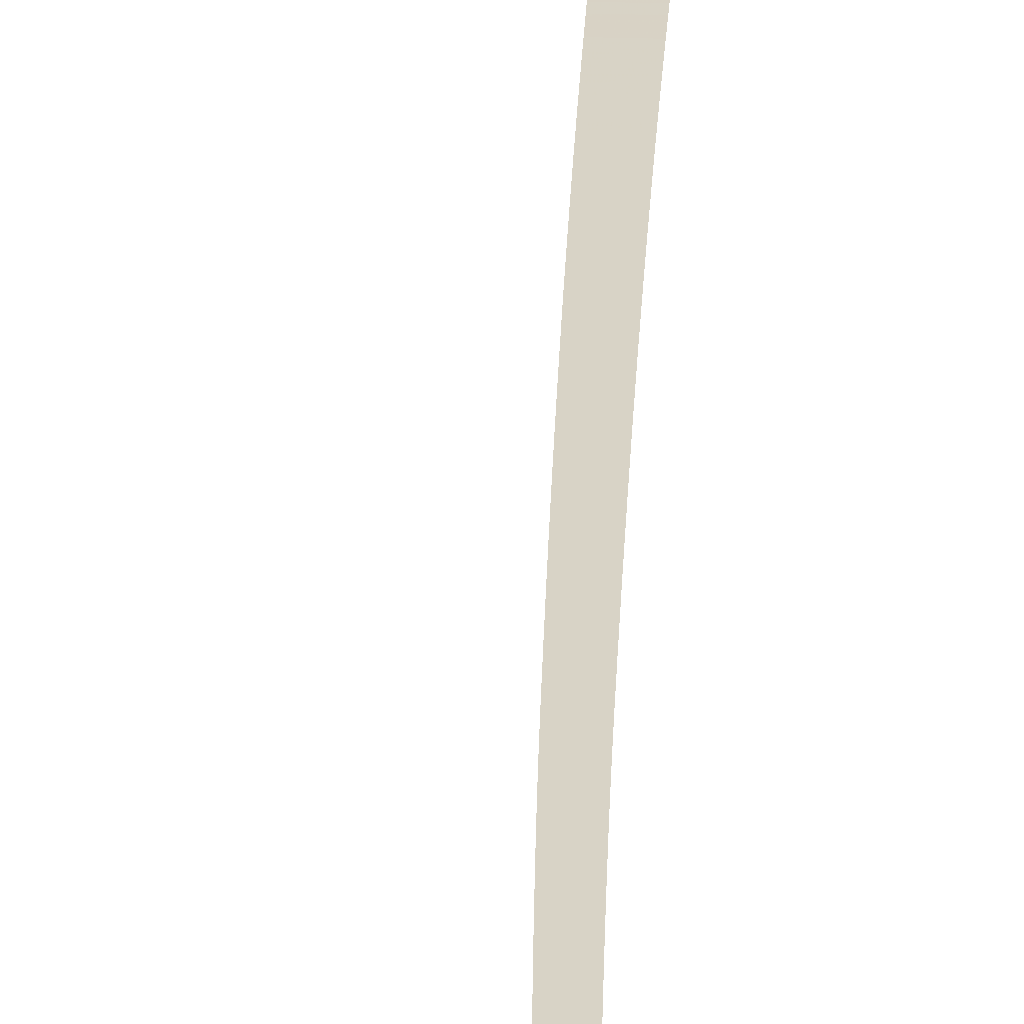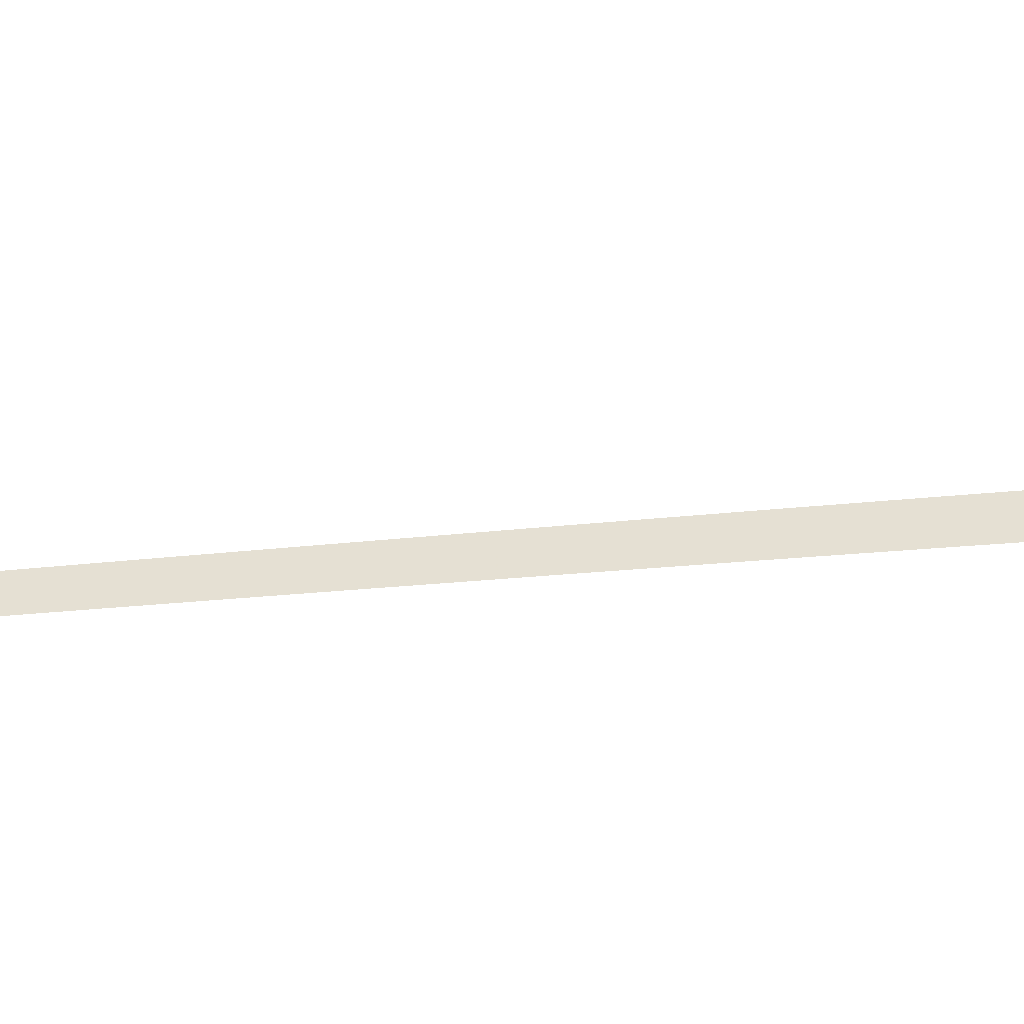
<metadata>
{"format":"obj","ext":"obj","renderer":"f3d","projection":"perspective","resolution":1024,"background":"white","views":[{"elev":25.6,"azim":-179.8,"up":"+Z"},{"elev":38.8,"azim":-95.7,"up":"+Z"}]}
</metadata>
<code>
v 51.16 1024 -1.53
v 55.16 1024 -1.53
v 51.21 1025 -1.537
v 55.2 1025 -1.537
v 51.27 1026 -1.545
v 55.24 1026 -1.545
v 51.32 1027 -1.554
v 55.29 1027 -1.554
v 51.38 1028 -1.562
v 55.33 1028 -1.562
v 51.44 1029 -1.571
v 55.38 1029 -1.571
v 51.5 1030 -1.581
v 55.43 1030 -1.581
v 51.56 1031 -1.591
v 55.48 1031 -1.591
v 51.63 1032 -1.601
v 55.54 1032 -1.601
v 51.69 1033 -1.612
v 55.59 1033 -1.612
v 51.76 1034 -1.623
v 55.65 1034 -1.623
v 51.83 1035 -1.634
v 55.71 1035 -1.634
v 51.9 1036 -1.646
v 55.77 1036 -1.646
v 51.97 1037 -1.658
v 55.82 1037 -1.658
v 52.03 1038 -1.671
v 55.88 1038 -1.671
v 52.11 1039 -1.684
v 55.94 1039 -1.684
v 52.18 1040 -1.697
v 56 1040 -1.697
v 52.25 1041 -1.711
v 56.07 1041 -1.711
v 52.32 1042 -1.725
v 56.13 1042 -1.725
v 52.39 1043 -1.74
v 56.19 1043 -1.74
v 52.47 1044 -1.755
v 56.25 1044 -1.755
v 52.54 1045 -1.77
v 56.32 1045 -1.77
v 52.62 1046 -1.786
v 56.38 1046 -1.786
v 52.69 1047 -1.802
v 56.45 1047 -1.802
v 52.77 1048 -1.818
v 56.51 1048 -1.818
v 52.84 1049 -1.835
v 56.58 1049 -1.835
v 52.92 1050 -1.852
v 56.64 1050 -1.852
v 53 1051 -1.87
v 56.71 1051 -1.87
v 53.07 1052 -1.888
v 56.78 1052 -1.888
v 53.15 1053 -1.906
v 56.84 1053 -1.906
v 53.23 1054 -1.924
v 56.91 1054 -1.924
v 53.31 1055 -1.943
v 56.98 1055 -1.943
v 53.38 1056 -1.963
v 57.05 1056 -1.963
v 53.46 1057 -1.982
v 57.12 1057 -1.982
v 53.54 1058 -2.003
v 57.18 1058 -2.003
v 53.62 1059 -2.023
v 57.25 1059 -2.023
v 53.7 1060 -2.044
v 57.32 1060 -2.044
v 53.78 1061 -2.065
v 57.39 1061 -2.065
v 53.86 1062 -2.086
v 57.46 1062 -2.086
v 53.94 1063 -2.108
v 57.53 1063 -2.108
v 54.02 1064 -2.13
v 57.6 1064 -2.13
v 54.1 1065 -2.153
v 57.66 1065 -2.153
v 54.17 1066 -2.175
v 57.73 1066 -2.175
v 54.25 1067 -2.199
v 57.8 1067 -2.199
v 54.33 1068 -2.222
v 57.87 1068 -2.222
v 54.41 1069 -2.246
v 57.94 1069 -2.246
v 54.49 1070 -2.27
v 58.01 1070 -2.27
v 54.57 1071 -2.295
v 58.08 1071 -2.295
v 54.65 1072 -2.319
v 58.15 1072 -2.319
v 54.73 1073 -2.344
v 58.22 1073 -2.344
v 54.81 1074 -2.37
v 58.28 1074 -2.37
v 54.88 1075 -2.396
v 58.35 1075 -2.396
v 54.96 1076 -2.422
v 58.42 1076 -2.422
v 55.04 1077 -2.448
v 58.49 1077 -2.448
v 55.12 1078 -2.475
v 58.55 1078 -2.475
v 55.19 1079 -2.502
v 58.62 1079 -2.502
v 55.27 1080 -2.529
v 58.69 1080 -2.529
v 55.35 1081 -2.557
v 58.75 1081 -2.557
v 55.42 1082 -2.585
v 58.82 1082 -2.585
v 55.5 1083 -2.613
v 58.88 1083 -2.613
v 55.57 1084 -2.642
v 58.95 1084 -2.642
v 55.65 1085 -2.67
v 59.01 1085 -2.67
v 55.72 1086 -2.7
v 59.08 1086 -2.7
v 55.79 1087 -2.729
v 59.14 1087 -2.729
v 55.87 1088 -2.759
v 59.2 1088 -2.759
v 55.94 1089 -2.789
v 59.26 1089 -2.789
v 56.01 1090 -2.819
v 59.32 1090 -2.819
v 56.08 1091 -2.85
v 59.38 1091 -2.85
v 56.15 1092 -2.881
v 59.44 1092 -2.881
v 56.22 1093 -2.912
v 59.5 1093 -2.912
v 56.29 1094 -2.943
v 59.56 1094 -2.943
v 56.35 1095 -2.975
v 59.62 1095 -2.975
v 56.42 1096 -3.007
v 59.68 1096 -3.007
v 56.49 1097 -3.039
v 59.73 1097 -3.039
v 56.55 1098 -3.072
v 59.79 1098 -3.072
v 56.62 1099 -3.105
v 59.84 1099 -3.105
v 56.68 1100 -3.138
v 59.89 1100 -3.138
v 56.74 1101 -3.171
v 59.95 1101 -3.171
v 56.8 1102 -3.205
v 60 1102 -3.205
v 56.86 1103 -3.239
v 60.05 1103 -3.239
v 56.92 1104 -3.273
v 60.1 1104 -3.273
v 56.98 1105 -3.307
v 60.15 1105 -3.307
v 57.04 1106 -3.342
v 60.2 1106 -3.342
v 57.1 1107 -3.377
v 60.24 1107 -3.377
v 57.16 1108 -3.412
v 60.29 1108 -3.412
v 57.21 1109 -3.447
v 60.34 1109 -3.447
v 57.27 1110 -3.483
v 60.38 1110 -3.483
v 57.32 1111 -3.519
v 60.43 1111 -3.519
v 57.38 1112 -3.555
v 60.47 1112 -3.555
v 57.43 1113 -3.591
v 60.52 1113 -3.591
v 57.48 1114 -3.628
v 60.56 1114 -3.628
v 57.54 1115 -3.664
v 60.6 1115 -3.664
v 57.59 1116 -3.701
v 60.64 1116 -3.701
v 57.64 1117 -3.739
v 60.69 1117 -3.739
v 57.69 1118 -3.776
v 60.73 1118 -3.776
v 57.74 1119 -3.813
v 60.77 1119 -3.813
v 57.8 1120 -3.851
v 60.81 1120 -3.851
v 57.85 1121 -3.889
v 60.85 1121 -3.889
v 57.9 1122 -3.927
v 60.89 1122 -3.927
v 57.94 1123 -3.965
v 60.93 1123 -3.965
v 57.99 1124 -4.003
v 60.96 1124 -4.003
v 58.04 1125 -4.042
v 61 1125 -4.042
v 58.09 1126 -4.081
v 61.04 1126 -4.081
v 58.13 1127 -4.119
v 61.08 1127 -4.119
v 58.18 1128 -4.158
v 61.11 1128 -4.158
v 58.23 1129 -4.197
v 61.15 1129 -4.197
v 58.27 1130 -4.237
v 61.18 1130 -4.237
v 58.32 1131 -4.276
v 61.22 1131 -4.276
v 58.36 1132 -4.315
v 61.25 1132 -4.315
v 58.41 1133 -4.355
v 61.29 1133 -4.355
v 58.45 1134 -4.395
v 61.32 1134 -4.395
v 58.49 1135 -4.434
v 61.35 1135 -4.434
v 58.54 1136 -4.474
v 61.38 1136 -4.474
v 58.58 1137 -4.514
v 61.42 1137 -4.514
v 58.62 1138 -4.554
v 61.45 1138 -4.554
v 58.66 1139 -4.594
v 61.48 1139 -4.594
v 58.7 1140 -4.634
v 61.51 1140 -4.634
v 58.74 1141 -4.674
v 61.54 1141 -4.674
v 58.78 1142 -4.715
v 61.57 1142 -4.715
v 58.82 1143 -4.755
v 61.6 1143 -4.755
v 58.86 1144 -4.795
v 61.63 1144 -4.795
v 58.9 1145 -4.836
v 61.66 1145 -4.836
v 58.94 1146 -4.876
v 61.69 1146 -4.876
v 58.98 1147 -4.917
v 61.71 1147 -4.917
v 59.02 1148 -4.957
v 61.74 1148 -4.957
v 59.05 1149 -4.998
v 61.77 1149 -4.998
v 59.09 1150 -5.039
v 61.8 1150 -5.039
v 59.12 1151 -5.079
v 61.82 1151 -5.079
v 59.16 1152 -5.12
v 61.85 1152 -5.12
v 59.2 1153 -5.16
v 61.87 1153 -5.16
v 59.23 1154 -5.201
v 61.9 1154 -5.201
v 59.27 1155 -5.241
v 61.92 1155 -5.241
v 59.3 1156 -5.282
v 61.95 1156 -5.282
v 59.34 1157 -5.323
v 61.97 1157 -5.323
v 59.37 1158 -5.363
v 61.99 1158 -5.363
v 59.4 1159 -5.404
v 62.02 1159 -5.404
v 59.44 1160 -5.444
v 62.04 1160 -5.444
v 59.47 1161 -5.484
v 62.06 1161 -5.484
v 59.5 1162 -5.525
v 62.09 1162 -5.525
v 59.53 1163 -5.565
v 62.11 1163 -5.565
v 59.57 1164 -5.605
v 62.13 1164 -5.605
v 59.6 1165 -5.646
v 62.15 1165 -5.646
v 59.63 1166 -5.686
v 62.17 1166 -5.686
v 59.66 1167 -5.726
v 62.19 1167 -5.726
v 59.69 1168 -5.766
v 62.21 1168 -5.766
v 59.72 1169 -5.806
v 62.23 1169 -5.806
v 59.75 1170 -5.845
v 62.25 1170 -5.845
v 59.78 1171 -5.885
v 62.27 1171 -5.885
v 59.81 1172 -5.925
v 62.29 1172 -5.925
v 59.84 1173 -5.964
v 62.31 1173 -5.964
v 59.86 1174 -6.003
v 62.33 1174 -6.003
v 59.89 1175 -6.043
v 62.34 1175 -6.043
v 59.91 1176 -6.082
v 62.35 1176 -6.082
v 59.94 1177 -6.121
v 62.37 1177 -6.121
v 59.96 1178 -6.16
v 62.38 1178 -6.16
v 59.98 1179 -6.199
v 62.4 1179 -6.199
v 60.01 1180 -6.238
v 62.41 1180 -6.238
v 60.03 1181 -6.277
v 62.42 1181 -6.277
v 60.05 1182 -6.315
v 62.43 1182 -6.315
v 60.07 1183 -6.354
v 62.44 1183 -6.354
v 60.09 1184 -6.393
v 62.45 1184 -6.393
v 60.1 1185 -6.431
v 62.45 1185 -6.431
v 60.12 1186 -6.469
v 62.46 1186 -6.469
v 60.14 1187 -6.508
v 62.47 1187 -6.508
v 60.16 1188 -6.546
v 62.48 1188 -6.546
v 60.17 1189 -6.584
v 62.48 1189 -6.584
v 60.19 1190 -6.622
v 62.49 1190 -6.622
v 60.2 1191 -6.66
v 62.49 1191 -6.66
v 60.22 1192 -6.698
v 62.5 1192 -6.698
v 60.23 1193 -6.736
v 62.5 1193 -6.736
v 60.25 1194 -6.774
v 62.5 1194 -6.774
v 60.26 1195 -6.811
v 62.51 1195 -6.811
v 60.27 1196 -6.849
v 62.51 1196 -6.849
v 60.29 1197 -6.887
v 62.51 1197 -6.887
v 60.3 1198 -6.924
v 62.52 1198 -6.924
v 60.31 1199 -6.962
v 62.52 1199 -6.962
v 60.33 1200 -6.999
v 62.52 1200 -6.999
v 60.34 1201 -7.036
v 62.52 1201 -7.036
v 60.35 1202 -7.074
v 62.53 1202 -7.074
v 60.36 1203 -7.111
v 62.53 1203 -7.111
v 60.38 1204 -7.148
v 62.53 1204 -7.148
v 60.39 1205 -7.185
v 62.53 1205 -7.185
v 60.4 1206 -7.222
v 62.53 1206 -7.222
v 60.41 1207 -7.259
v 62.53 1207 -7.259
v 60.42 1208 -7.296
v 62.54 1208 -7.296
v 60.44 1209 -7.333
v 62.54 1209 -7.333
v 60.45 1210 -7.37
v 62.54 1210 -7.37
v 60.46 1211 -7.407
v 62.54 1211 -7.407
v 60.47 1212 -7.443
v 62.55 1212 -7.443
v 60.49 1213 -7.48
v 62.55 1213 -7.48
v 60.5 1214 -7.517
v 62.55 1214 -7.517
v 60.51 1215 -7.554
v 62.55 1215 -7.554
v 60.52 1216 -7.59
v 62.56 1216 -7.59
v 60.54 1217 -7.627
v 62.56 1217 -7.627
v 60.55 1218 -7.663
v 62.56 1218 -7.663
v 60.57 1219 -7.7
v 62.57 1219 -7.7
v 60.59 1221 -7.772
v 62.59 1221 -7.772
v 60.61 1223 -7.845
v 62.61 1223 -7.845
v 60.63 1225 -7.918
v 62.63 1225 -7.918
v 60.66 1227 -7.99
v 62.66 1227 -7.99
v 60.68 1229 -8.063
v 62.68 1229 -8.063
v 60.71 1231 -8.135
v 62.71 1231 -8.135
v 60.74 1233 -8.207
v 62.74 1233 -8.207
v 60.78 1235 -8.279
v 62.78 1235 -8.279
v 60.82 1237 -8.351
v 62.82 1237 -8.351
v 60.84 1238 -8.387
v 62.84 1238 -8.387
v 60.88 1239 -8.423
v 62.87 1239 -8.423
v 60.92 1240 -8.459
v 62.92 1240 -8.459
v 60.98 1241 -8.495
v 62.98 1241 -8.495
v 61.05 1242 -8.53
v 63.05 1242 -8.53
v 61.13 1243 -8.564
v 63.12 1243 -8.564
v 61.22 1244 -8.598
v 63.21 1244 -8.598
v 61.31 1245 -8.631
v 63.3 1245 -8.631
v 61.41 1246 -8.662
v 63.4 1246 -8.662
v 61.51 1247 -8.693
v 63.5 1247 -8.693
v 61.62 1248 -8.723
v 63.61 1248 -8.723
v 61.74 1249 -8.751
v 63.73 1249 -8.751
v 61.9 1251 -8.777
v 63.87 1250 -8.777
v 62.08 1252 -8.803
v 64.05 1251 -8.803
v 62.31 1253 -8.827
v 64.27 1252 -8.827
v 62.58 1254 -8.849
v 64.52 1254 -8.849
v 62.87 1255 -8.87
v 64.8 1255 -8.87
v 63.14 1256 -8.89
v 65.07 1256 -8.89
v 63.42 1257 -8.91
v 65.34 1257 -8.91
v 63.72 1258 -8.928
v 65.64 1258 -8.928
v 64.05 1259 -8.946
v 65.95 1259 -8.946
v 64.39 1260 -8.964
v 66.29 1260 -8.964
v 64.78 1261 -8.981
v 66.65 1261 -8.981
v 65.19 1262 -8.999
v 67.05 1262 -8.999
v 65.65 1264 -9.017
v 67.48 1263 -9.017
v 66.06 1265 -9.036
v 67.89 1264 -9.036
v 66.46 1265 -9.056
v 68.29 1265 -9.056
v 66.87 1266 -9.076
v 68.7 1266 -9.076
v 67.28 1267 -9.097
v 69.11 1266 -9.097
v 67.7 1268 -9.118
v 69.52 1267 -9.118
v 68.11 1269 -9.14
v 69.94 1268 -9.14
v 68.53 1270 -9.163
v 70.35 1269 -9.163
v 68.94 1271 -9.186
v 70.77 1270 -9.186
v 69.36 1272 -9.21
v 71.18 1271 -9.21
v 69.78 1273 -9.234
v 71.6 1272 -9.234
v 70.2 1274 -9.258
v 72.02 1273 -9.258
v 70.63 1275 -9.283
v 72.44 1274 -9.283
v 71.05 1276 -9.309
v 72.86 1275 -9.309
v 71.47 1276 -9.335
v 73.29 1276 -9.335
v 71.9 1277 -9.361
v 73.71 1277 -9.361
v 72.32 1278 -9.388
v 74.13 1277 -9.388
v 72.75 1279 -9.415
v 74.56 1278 -9.415
v 72.87 1280 -9.442
v 74.83 1279 -9.442
v 73 1281 -9.47
v 75.11 1280 -9.47
v 73.12 1282 -9.498
v 75.38 1281 -9.498
v 72.64 1284 -9.526
v 75.36 1282 -9.526
v 72.16 1285 -9.554
v 75.33 1284 -9.554
v 71.68 1286 -9.583
v 75.3 1285 -9.583
v 72.11 1287 -9.612
v 75.05 1286 -9.612
g g1
f 1 2 4 3
f 3 4 6 5
f 5 6 8 7
f 7 8 10 9
f 9 10 12 11
f 11 12 14 13
f 13 14 16 15
f 15 16 18 17
f 17 18 20 19
f 19 20 22 21
f 21 22 24 23
f 23 24 26 25
f 25 26 28 27
f 27 28 30 29
f 29 30 32 31
f 31 32 34 33
f 33 34 36 35
f 35 36 38 37
f 37 38 40 39
f 39 40 42 41
f 41 42 44 43
f 43 44 46 45
f 45 46 48 47
f 47 48 50 49
f 49 50 52 51
f 51 52 54 53
f 53 54 56 55
f 55 56 58 57
f 57 58 60 59
f 59 60 62 61
f 61 62 64 63
f 63 64 66 65
f 65 66 68 67
f 67 68 70 69
f 69 70 72 71
f 71 72 74 73
f 73 74 76 75
f 75 76 78 77
f 77 78 80 79
f 79 80 82 81
f 81 82 84 83
f 83 84 86 85
f 85 86 88 87
f 87 88 90 89
f 89 90 92 91
f 91 92 94 93
f 93 94 96 95
f 95 96 98 97
f 97 98 100 99
f 99 100 102 101
f 101 102 104 103
f 103 104 106 105
f 105 106 108 107
f 107 108 110 109
f 109 110 112 111
f 111 112 114 113
f 113 114 116 115
f 115 116 118 117
f 117 118 120 119
f 119 120 122 121
f 121 122 124 123
f 123 124 126 125
f 125 126 128 127
f 127 128 130 129
f 129 130 132 131
f 131 132 134 133
f 133 134 136 135
f 135 136 138 137
f 137 138 140 139
f 139 140 142 141
f 141 142 144 143
f 143 144 146 145
f 145 146 148 147
f 147 148 150 149
f 149 150 152 151
f 151 152 154 153
f 153 154 156 155
f 155 156 158 157
f 157 158 160 159
f 159 160 162 161
f 161 162 164 163
f 163 164 166 165
f 165 166 168 167
f 167 168 170 169
f 169 170 172 171
f 171 172 174 173
f 173 174 176 175
f 175 176 178 177
f 177 178 180 179
f 179 180 182 181
f 181 182 184 183
f 183 184 186 185
f 185 186 188 187
f 187 188 190 189
f 189 190 192 191
f 191 192 194 193
f 193 194 196 195
f 195 196 198 197
f 197 198 200 199
f 199 200 202 201
f 201 202 204 203
f 203 204 206 205
f 205 206 208 207
f 207 208 210 209
f 209 210 212 211
f 211 212 214 213
f 213 214 216 215
f 215 216 218 217
f 217 218 220 219
f 219 220 222 221
f 221 222 224 223
f 223 224 226 225
f 225 226 228 227
f 227 228 230 229
f 229 230 232 231
f 231 232 234 233
f 233 234 236 235
f 235 236 238 237
f 237 238 240 239
f 239 240 242 241
f 241 242 244 243
f 243 244 246 245
f 245 246 248 247
f 247 248 250 249
f 249 250 252 251
f 251 252 254 253
f 253 254 256 255
f 255 256 258 257
f 257 258 260 259
f 259 260 262 261
f 261 262 264 263
f 263 264 266 265
f 265 266 268 267
f 267 268 270 269
f 269 270 272 271
f 271 272 274 273
f 273 274 276 275
f 275 276 278 277
f 277 278 280 279
f 279 280 282 281
f 281 282 284 283
f 283 284 286 285
f 285 286 288 287
f 287 288 290 289
f 289 290 292 291
f 291 292 294 293
f 293 294 296 295
f 295 296 298 297
f 297 298 300 299
f 299 300 302 301
f 301 302 304 303
f 303 304 306 305
f 305 306 308 307
f 307 308 310 309
f 309 310 312 311
f 311 312 314 313
f 313 314 316 315
f 315 316 318 317
f 317 318 320 319
f 319 320 322 321
f 321 322 324 323
f 323 324 326 325
f 325 326 328 327
f 327 328 330 329
f 329 330 332 331
f 331 332 334 333
f 333 334 336 335
f 335 336 338 337
f 337 338 340 339
f 339 340 342 341
f 341 342 344 343
f 343 344 346 345
f 345 346 348 347
f 347 348 350 349
f 349 350 352 351
f 351 352 354 353
f 353 354 356 355
f 355 356 358 357
f 357 358 360 359
f 359 360 362 361
f 361 362 364 363
f 363 364 366 365
f 365 366 368 367
f 367 368 370 369
f 369 370 372 371
f 371 372 374 373
f 373 374 376 375
f 375 376 378 377
f 377 378 380 379
f 379 380 382 381
f 381 382 384 383
f 383 384 386 385
f 385 386 388 387
f 387 388 390 389
f 389 390 392 391
f 391 392 394 393
f 393 394 396 395
f 395 396 398 397
f 397 398 400 399
f 399 400 402 401
f 401 402 404 403
f 403 404 406 405
f 405 406 408 407
f 407 408 410 409
f 409 410 412 411
f 411 412 414 413
f 413 414 416 415
f 415 416 418 417
f 417 418 420 419
f 419 420 422 421
f 421 422 424 423
f 423 424 426 425
f 425 426 428 427
f 427 428 430 429
f 429 430 432 431
f 431 432 434 433
f 433 434 436 435
f 435 436 438 437
f 437 438 440 439
f 439 440 442 441
f 441 442 444 443
f 443 444 446 445
f 445 446 448 447
f 447 448 450 449
f 449 450 452 451
f 451 452 454 453
f 453 454 456 455
f 455 456 458 457
f 457 458 460 459
f 459 460 462 461
f 461 462 464 463
f 463 464 466 465
f 465 466 468 467
f 467 468 470 469
f 469 470 472 471
f 471 472 474 473
f 473 474 476 475
f 475 476 478 477
f 477 478 480 479
f 479 480 482 481
f 481 482 484 483
f 483 484 486 485
f 485 486 488 487
f 487 488 490 489
f 489 490 492 491
f 491 492 494 493
f 493 494 496 495
f 495 496 498 497
f 497 498 500 499
f 499 500 502 501
f 501 502 504 503
f 503 504 506 505
f 505 506 508 507
g g2
g g3
g g4

</code>
